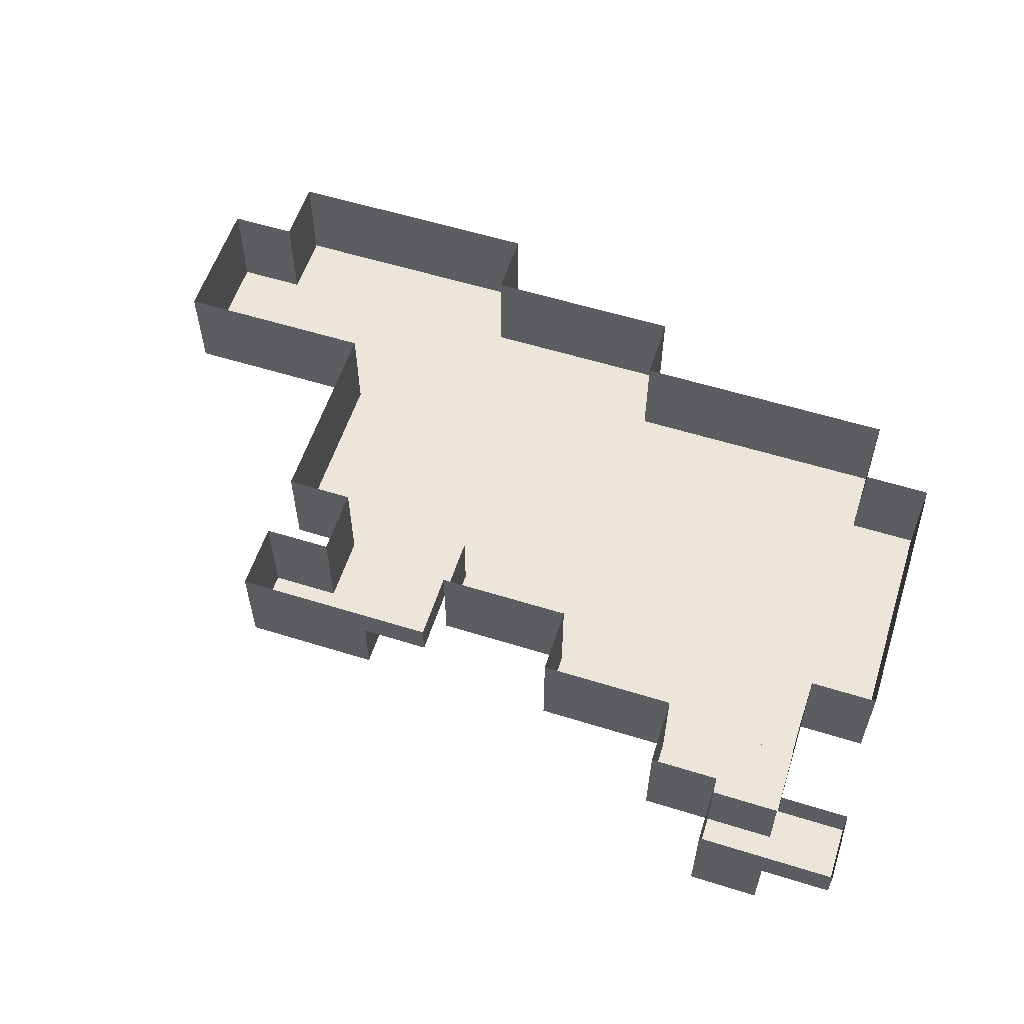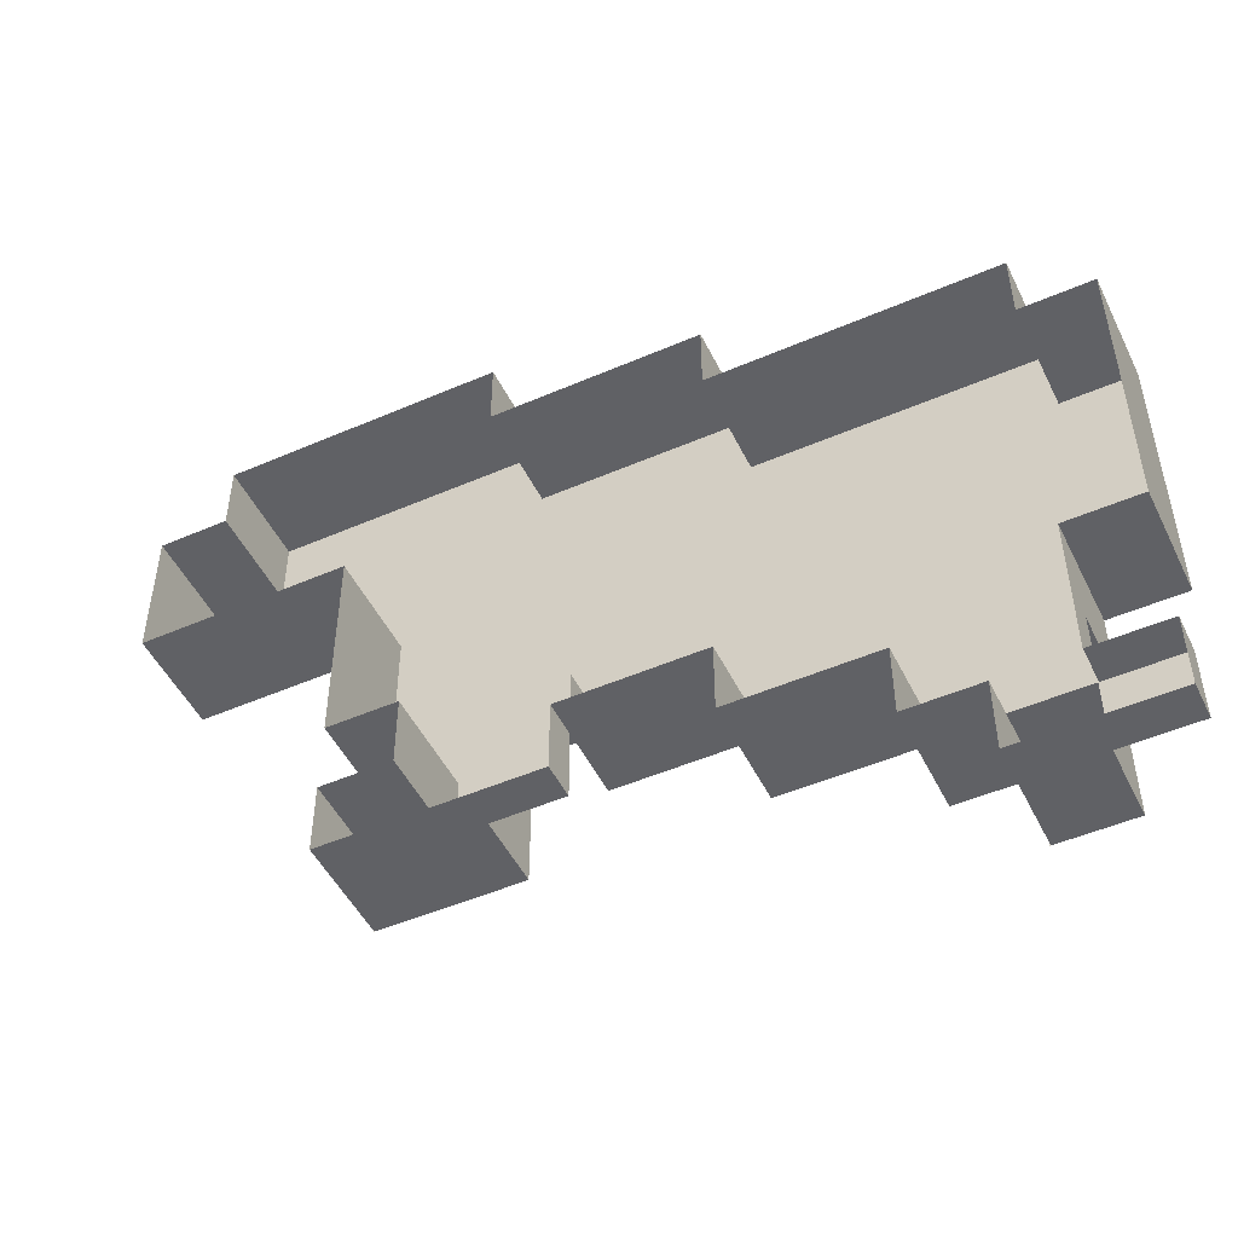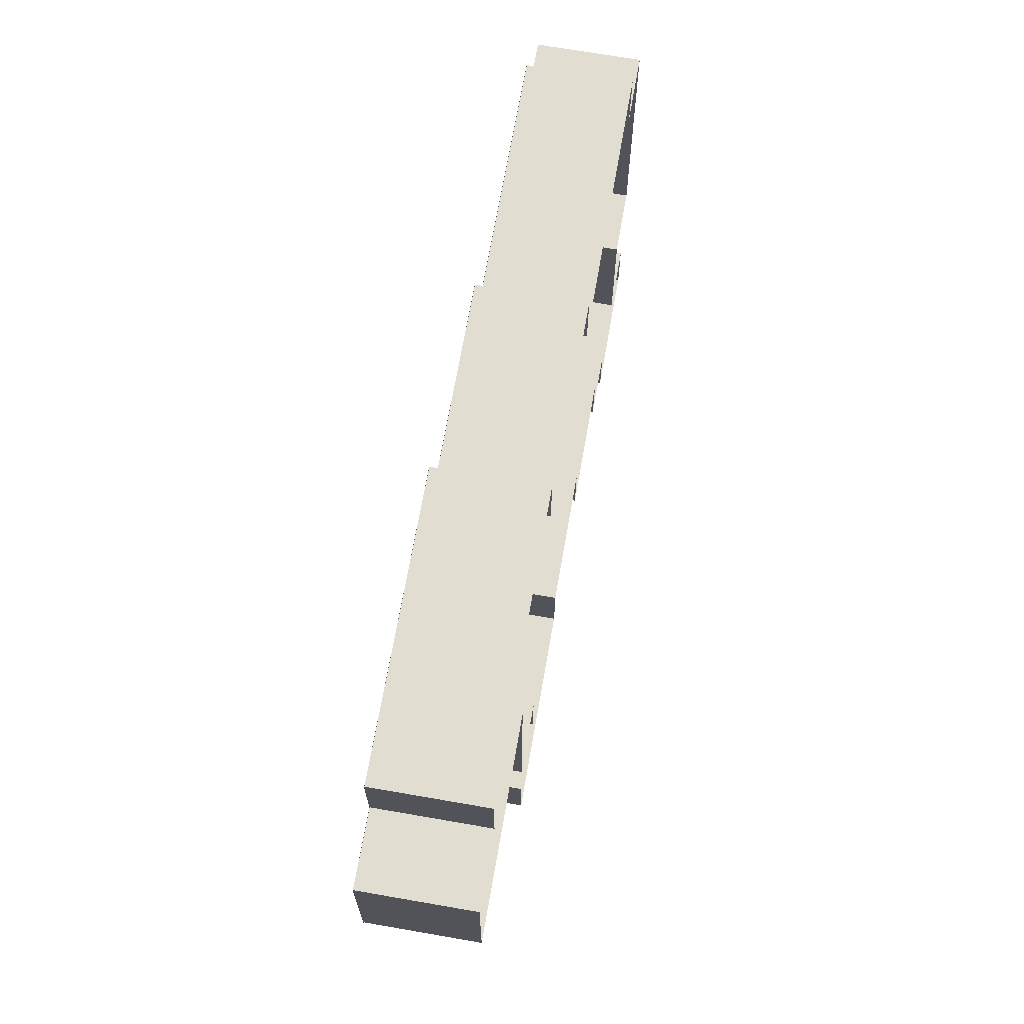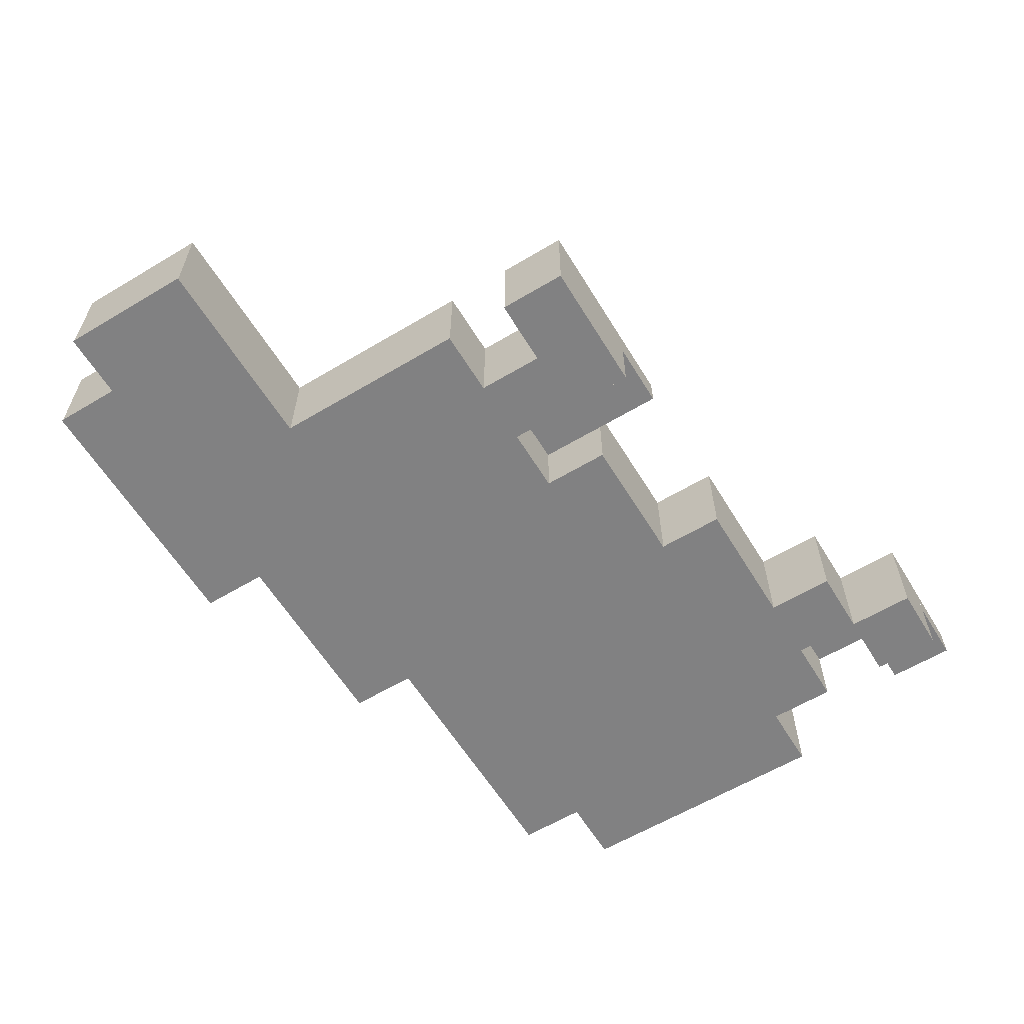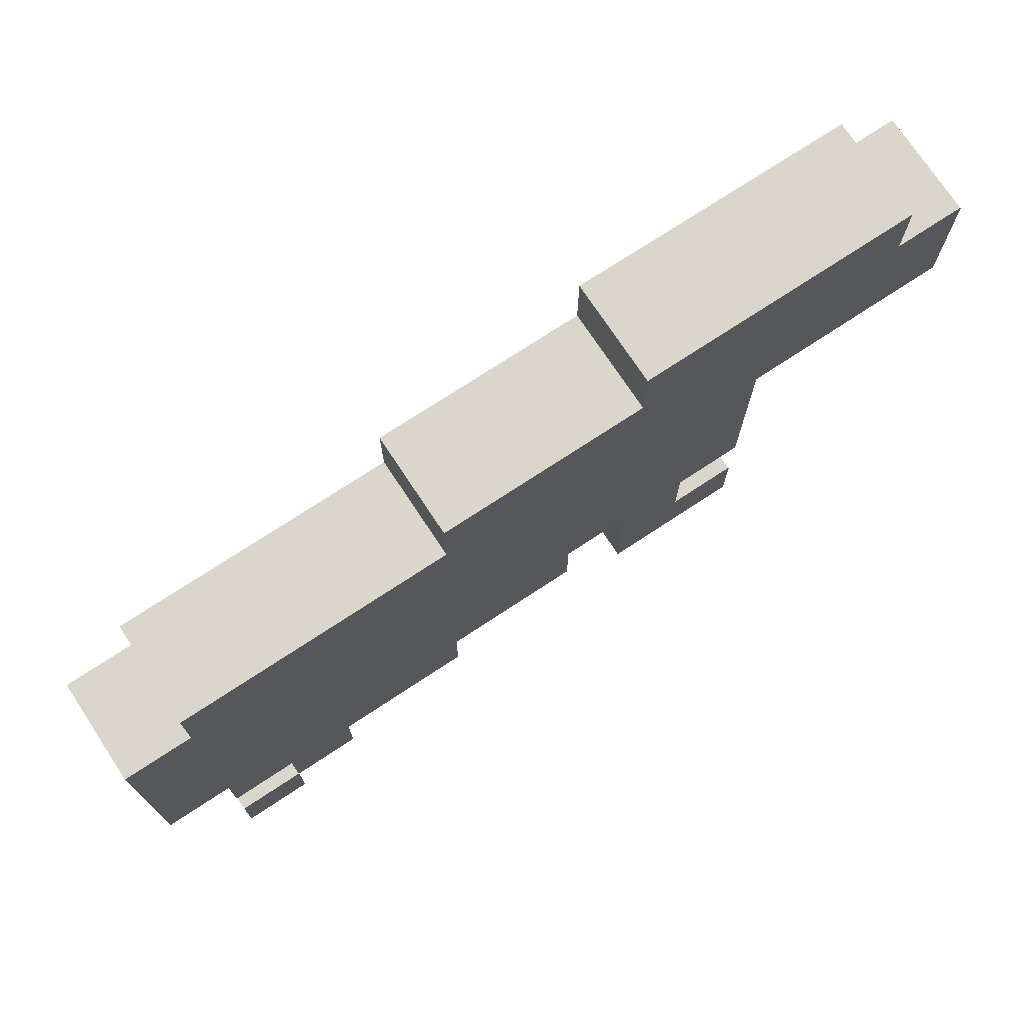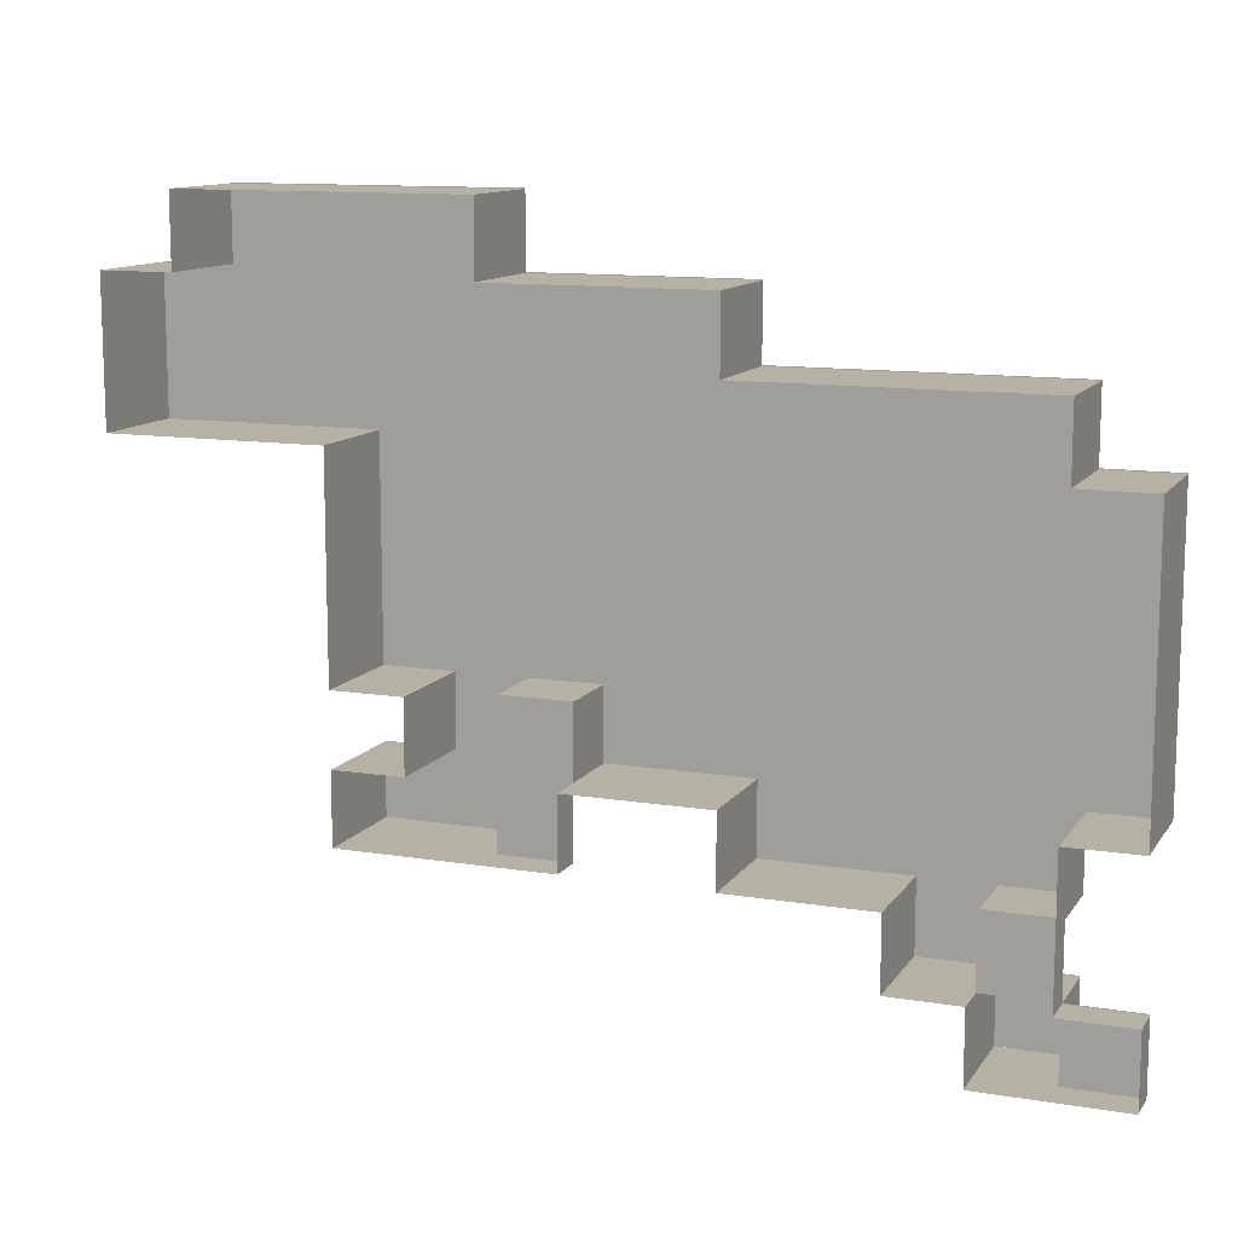
<metadata>
{"format":"obj","ext":"obj","renderer":"f3d","projection":"perspective","resolution":1024,"background":"white","views":[{"elev":57.6,"azim":17.9,"up":"+Z"},{"elev":-49.3,"azim":25.6,"up":"+Y"},{"elev":68.9,"azim":-80.1,"up":"+Y"},{"elev":-60.5,"azim":-58.6,"up":"+Z"},{"elev":73.6,"azim":146.6,"up":"+Y"},{"elev":11.8,"azim":21.3,"up":"+Y"}]}
</metadata>
<code>
o 1
v -5.01 3.51 0
v -1 3.51 0
v -5.01 2.5 0
v -1 3.51 0
v -1 2.5 0
v -5.01 2.5 0
v -6.01 2.51 0
v -4 2.51 0
v -6.01 1.5 0
v -4 2.51 0
v -4 1.5 0
v -6.01 1.5 0
v -4.01 2.51 0
v 2 2.51 0
v -4.01 1.5 0
v 2 2.51 0
v 2 1.5 0
v -4.01 1.5 0
v -6.01 1.51 0
v -3 1.51 0
v -6.01 0.5 0
v -3 1.51 0
v -3 0.5 0
v -6.01 0.5 0
v -3.01 1.51 0
v 6 1.51 0
v -3.01 0.5 0
v 6 1.51 0
v 6 0.5 0
v -3.01 0.5 0
v -3.01 0.51 0
v 7 0.51 0
v -3.01 -0.5 0
v 7 0.51 0
v 7 -0.5 0
v -3.01 -0.5 0
v -3.01 -0.49 0
v 7 -0.49 0
v -3.01 -1.5 0
v 7 -0.49 0
v 7 -1.5 0
v -3.01 -1.5 0
v -3.01 -1.49 0
v 7 -1.49 0
v -3.01 -2.5 0
v 7 -1.49 0
v 7 -2.5 0
v -3.01 -2.5 0
v -2.01 -2.49 0
v -1 -2.49 0
v -2.01 -3.5 0
v -1 -2.49 0
v -1 -3.5 0
v -2.01 -3.5 0
v -1.01 -2.49 1
v 0 -2.49 1
v -1.01 -3.5 1
v 0 -2.49 1
v 0 -3.5 1
v -1.01 -3.5 1
v -0.009995 -2.49 0
v 7 -2.49 0
v -0.009995 -3.5 0
v 7 -2.49 0
v 7 -3.5 0
v -0.009995 -3.5 0
v -3.01 -3.49 0
v -1 -3.49 0
v -3.01 -4.5 0
v -1 -3.49 0
v -1 -4.5 0
v -3.01 -4.5 0
v -1.01 -3.49 1
v 0 -3.49 1
v -1.01 -4.5 1
v 0 -3.49 1
v 0 -4.5 1
v -1.01 -4.5 1
v 1.99 -3.49 0
v 6 -3.49 0
v 1.99 -4.5 0
v 6 -3.49 0
v 6 -4.5 0
v 1.99 -4.5 0
v 3.99 -4.49 0
v 5 -4.49 0
v 3.99 -5.5 0
v 5 -4.49 0
v 5 -5.5 0
v 3.99 -5.5 0
v 4.99 -4.49 1
v 6 -4.49 1
v 4.99 -5.5 1
v 6 -4.49 1
v 6 -5.5 1
v 4.99 -5.5 1
v 4.99 -5.49 0
v 6 -5.49 0
v 4.99 -6.5 0
v 6 -5.49 0
v 6 -6.5 0
v 4.99 -6.5 0
v 5.99 -5.49 1
v 7 -5.49 1
v 5.99 -6.5 1
v 7 -5.49 1
v 7 -6.5 1
v 5.99 -6.5 1
v -5 2.5 0
v -5 2.5 1.5
v -5 3.5 0
v -5 2.5 1.5
v -5 3.5 1.5
v -5 3.5 0
v -6 1.5 0
v -6 1.5 1.5
v -6 2.5 0
v -6 1.5 1.5
v -6 2.5 1.5
v -6 2.5 0
v -6 0.5 0
v -6 0.5 1.5
v -6 1.5 0
v -6 0.5 1.5
v -6 1.5 1.5
v -6 1.5 0
v -3 -0.5 0
v -3 -0.5 1.5
v -3 0.5 0
v -3 -0.5 1.5
v -3 0.5 1.5
v -3 0.5 0
v -3 -1.5 0
v -3 -1.5 1.5
v -3 -0.5 0
v -3 -1.5 1.5
v -3 -0.5 1.5
v -3 -0.5 0
v -3 -2.5 0
v -3 -2.5 1.5
v -3 -1.5 0
v -3 -2.5 1.5
v -3 -1.5 1.5
v -3 -1.5 0
v -2 -3.5 0
v -2 -3.5 1.5
v -2 -2.5 0
v -2 -3.5 1.5
v -2 -2.5 1.5
v -2 -2.5 0
v 0 -3.5 0
v 0 -3.5 1
v 0 -2.5 0
v 0 -3.5 1
v 0 -2.5 1
v 0 -2.5 0
v -3 -4.5 0
v -3 -4.5 1.5
v -3 -3.5 0
v -3 -4.5 1.5
v -3 -3.5 1.5
v -3 -3.5 0
v 2 -4.5 0
v 2 -4.5 1.5
v 2 -3.5 0
v 2 -4.5 1.5
v 2 -3.5 1.5
v 2 -3.5 0
v 4 -5.5 0
v 4 -5.5 1.5
v 4 -4.5 0
v 4 -5.5 1.5
v 4 -4.5 1.5
v 4 -4.5 0
v 5 -6.5 0
v 5 -6.5 1.5
v 5 -5.5 0
v 5 -6.5 1.5
v 5 -5.5 1.5
v 5 -5.5 0
v -1 3.5 0
v -1 3.5 1.5
v -1 2.5 0
v -1 3.5 1.5
v -1 2.5 1.5
v -1 2.5 0
v 2 2.5 0
v 2 2.5 1.5
v 2 1.5 0
v 2 2.5 1.5
v 2 1.5 1.5
v 2 1.5 0
v 6 1.5 0
v 6 1.5 1.5
v 6 0.5 0
v 6 1.5 1.5
v 6 0.5 1.5
v 6 0.5 0
v 7 0.5 0
v 7 0.5 1.5
v 7 -0.5 0
v 7 0.5 1.5
v 7 -0.5 1.5
v 7 -0.5 0
v 7 -0.5 0
v 7 -0.5 1.5
v 7 -1.5 0
v 7 -0.5 1.5
v 7 -1.5 1.5
v 7 -1.5 0
v 7 -1.5 0
v 7 -1.5 1.5
v 7 -2.5 0
v 7 -1.5 1.5
v 7 -2.5 1.5
v 7 -2.5 0
v -1 -2.5 0
v -1 -2.5 1
v -1 -3.5 0
v -1 -2.5 1
v -1 -3.5 1
v -1 -3.5 0
v 7 -2.5 0
v 7 -2.5 1.5
v 7 -3.5 0
v 7 -2.5 1.5
v 7 -3.5 1.5
v 7 -3.5 0
v -1 -3.5 0
v -1 -3.5 1
v -1 -4.5 0
v -1 -3.5 1
v -1 -4.5 1
v -1 -4.5 0
v 0 -3.5 1
v 0 -3.5 1.5
v 0 -4.5 1
v 0 -3.5 1.5
v 0 -4.5 1.5
v 0 -4.5 1
v 6 -3.5 0
v 6 -3.5 1.5
v 6 -4.5 0
v 6 -3.5 1.5
v 6 -4.5 1.5
v 6 -4.5 0
v 5 -4.5 0
v 5 -4.5 1
v 5 -5.5 0
v 5 -4.5 1
v 5 -5.5 1
v 5 -5.5 0
v 6 -4.5 1
v 6 -4.5 1.5
v 6 -5.5 1
v 6 -4.5 1.5
v 6 -5.5 1.5
v 6 -5.5 1
v 6 -5.5 0
v 6 -5.5 1
v 6 -6.5 0
v 6 -5.5 1
v 6 -6.5 1
v 6 -6.5 0
v 7 -5.5 1
v 7 -5.5 1.5
v 7 -6.5 1
v 7 -5.5 1.5
v 7 -6.5 1.5
v 7 -6.5 1
v -6 2.5 0
v -6 2.5 1.5
v -5 2.5 0
v -6 2.5 1.5
v -5 2.5 1.5
v -5 2.5 0
v -5 3.5 0
v -5 3.5 1.5
v -4 3.5 0
v -5 3.5 1.5
v -4 3.5 1.5
v -4 3.5 0
v -4 3.5 0
v -4 3.5 1.5
v -3 3.5 0
v -4 3.5 1.5
v -3 3.5 1.5
v -3 3.5 0
v -3 3.5 0
v -3 3.5 1.5
v -2 3.5 0
v -3 3.5 1.5
v -2 3.5 1.5
v -2 3.5 0
v -3 -3.5 0
v -3 -3.5 1.5
v -2 -3.5 0
v -3 -3.5 1.5
v -2 -3.5 1.5
v -2 -3.5 0
v -2 3.5 0
v -2 3.5 1.5
v -1 3.5 0
v -2 3.5 1.5
v -1 3.5 1.5
v -1 3.5 0
v -1 2.5 0
v -1 2.5 1.5
v 0 2.5 0
v -1 2.5 1.5
v 0 2.5 1.5
v 0 2.5 0
v 0 2.5 0
v 0 2.5 1.5
v 1 2.5 0
v 0 2.5 1.5
v 1 2.5 1.5
v 1 2.5 0
v 1 2.5 0
v 1 2.5 1.5
v 2 2.5 0
v 1 2.5 1.5
v 2 2.5 1.5
v 2 2.5 0
v 2 1.5 0
v 2 1.5 1.5
v 3 1.5 0
v 2 1.5 1.5
v 3 1.5 1.5
v 3 1.5 0
v 3 1.5 0
v 3 1.5 1.5
v 4 1.5 0
v 3 1.5 1.5
v 4 1.5 1.5
v 4 1.5 0
v 4 1.5 0
v 4 1.5 1.5
v 5 1.5 0
v 4 1.5 1.5
v 5 1.5 1.5
v 5 1.5 0
v 5 1.5 0
v 5 1.5 1.5
v 6 1.5 0
v 5 1.5 1.5
v 6 1.5 1.5
v 6 1.5 0
v 5 -5.5 0
v 5 -5.5 1
v 6 -5.5 0
v 5 -5.5 1
v 6 -5.5 1
v 6 -5.5 0
v 6 0.5 0
v 6 0.5 1.5
v 7 0.5 0
v 6 0.5 1.5
v 7 0.5 1.5
v 7 0.5 0
v 6 -5.5 1
v 6 -5.5 1.5
v 7 -5.5 1
v 6 -5.5 1.5
v 7 -5.5 1.5
v 7 -5.5 1
v -5 0.5 0
v -5 0.5 1.5
v -6 0.5 0
v -5 0.5 1.5
v -6 0.5 1.5
v -6 0.5 0
v -4 0.5 0
v -4 0.5 1.5
v -5 0.5 0
v -4 0.5 1.5
v -5 0.5 1.5
v -5 0.5 0
v -3 0.5 0
v -3 0.5 1.5
v -4 0.5 0
v -3 0.5 1.5
v -4 0.5 1.5
v -4 0.5 0
v -2 -2.5 0
v -2 -2.5 1.5
v -3 -2.5 0
v -2 -2.5 1.5
v -3 -2.5 1.5
v -3 -2.5 0
v -2 -4.5 0
v -2 -4.5 1.5
v -3 -4.5 0
v -2 -4.5 1.5
v -3 -4.5 1.5
v -3 -4.5 0
v -1 -4.5 0
v -1 -4.5 1.5
v -2 -4.5 0
v -1 -4.5 1.5
v -2 -4.5 1.5
v -2 -4.5 0
v 0 -2.5 0
v 0 -2.5 1
v -1 -2.5 0
v 0 -2.5 1
v -1 -2.5 1
v -1 -2.5 0
v 0 -4.5 1
v 0 -4.5 1.5
v -1 -4.5 1
v 0 -4.5 1.5
v -1 -4.5 1.5
v -1 -4.5 1
v 1 -3.5 0
v 1 -3.5 1.5
v 0 -3.5 0
v 1 -3.5 1.5
v 0 -3.5 1.5
v 0 -3.5 0
v 2 -3.5 0
v 2 -3.5 1.5
v 1 -3.5 0
v 2 -3.5 1.5
v 1 -3.5 1.5
v 1 -3.5 0
v 3 -4.5 0
v 3 -4.5 1.5
v 2 -4.5 0
v 3 -4.5 1.5
v 2 -4.5 1.5
v 2 -4.5 0
v 4 -4.5 0
v 4 -4.5 1.5
v 3 -4.5 0
v 4 -4.5 1.5
v 3 -4.5 1.5
v 3 -4.5 0
v 5 -5.5 0
v 5 -5.5 1.5
v 4 -5.5 0
v 5 -5.5 1.5
v 4 -5.5 1.5
v 4 -5.5 0
v 6 -4.5 0
v 6 -4.5 1
v 5 -4.5 0
v 6 -4.5 1
v 5 -4.5 1
v 5 -4.5 0
v 6 -6.5 0
v 6 -6.5 1.5
v 5 -6.5 0
v 6 -6.5 1.5
v 5 -6.5 1.5
v 5 -6.5 0
v 7 -3.5 0
v 7 -3.5 1.5
v 6 -3.5 0
v 7 -3.5 1.5
v 6 -3.5 1.5
v 6 -3.5 0
v 7 -6.5 1
v 7 -6.5 1.5
v 6 -6.5 1
v 7 -6.5 1.5
v 6 -6.5 1.5
v 6 -6.5 1
f 1 2 3
f 4 5 6
f 7 8 9
f 10 11 12
f 13 14 15
f 16 17 18
f 19 20 21
f 22 23 24
f 25 26 27
f 28 29 30
f 31 32 33
f 34 35 36
f 37 38 39
f 40 41 42
f 43 44 45
f 46 47 48
f 49 50 51
f 52 53 54
f 55 56 57
f 58 59 60
f 61 62 63
f 64 65 66
f 67 68 69
f 70 71 72
f 73 74 75
f 76 77 78
f 79 80 81
f 82 83 84
f 85 86 87
f 88 89 90
f 91 92 93
f 94 95 96
f 97 98 99
f 100 101 102
f 103 104 105
f 106 107 108
f 109 110 111
f 112 113 114
f 115 116 117
f 118 119 120
f 121 122 123
f 124 125 126
f 127 128 129
f 130 131 132
f 133 134 135
f 136 137 138
f 139 140 141
f 142 143 144
f 145 146 147
f 148 149 150
f 151 152 153
f 154 155 156
f 157 158 159
f 160 161 162
f 163 164 165
f 166 167 168
f 169 170 171
f 172 173 174
f 175 176 177
f 178 179 180
f 181 182 183
f 184 185 186
f 187 188 189
f 190 191 192
f 193 194 195
f 196 197 198
f 199 200 201
f 202 203 204
f 205 206 207
f 208 209 210
f 211 212 213
f 214 215 216
f 217 218 219
f 220 221 222
f 223 224 225
f 226 227 228
f 229 230 231
f 232 233 234
f 235 236 237
f 238 239 240
f 241 242 243
f 244 245 246
f 247 248 249
f 250 251 252
f 253 254 255
f 256 257 258
f 259 260 261
f 262 263 264
f 265 266 267
f 268 269 270
f 271 272 273
f 274 275 276
f 277 278 279
f 280 281 282
f 283 284 285
f 286 287 288
f 289 290 291
f 292 293 294
f 295 296 297
f 298 299 300
f 301 302 303
f 304 305 306
f 307 308 309
f 310 311 312
f 313 314 315
f 316 317 318
f 319 320 321
f 322 323 324
f 325 326 327
f 328 329 330
f 331 332 333
f 334 335 336
f 337 338 339
f 340 341 342
f 343 344 345
f 346 347 348
f 349 350 351
f 352 353 354
f 355 356 357
f 358 359 360
f 361 362 363
f 364 365 366
f 367 368 369
f 370 371 372
f 373 374 375
f 376 377 378
f 379 380 381
f 382 383 384
f 385 386 387
f 388 389 390
f 391 392 393
f 394 395 396
f 397 398 399
f 400 401 402
f 403 404 405
f 406 407 408
f 409 410 411
f 412 413 414
f 415 416 417
f 418 419 420
f 421 422 423
f 424 425 426
f 427 428 429
f 430 431 432
f 433 434 435
f 436 437 438
f 439 440 441
f 442 443 444
f 445 446 447
f 448 449 450
f 451 452 453
f 454 455 456
f 457 458 459
f 460 461 462
f 463 464 465
f 466 467 468

</code>
